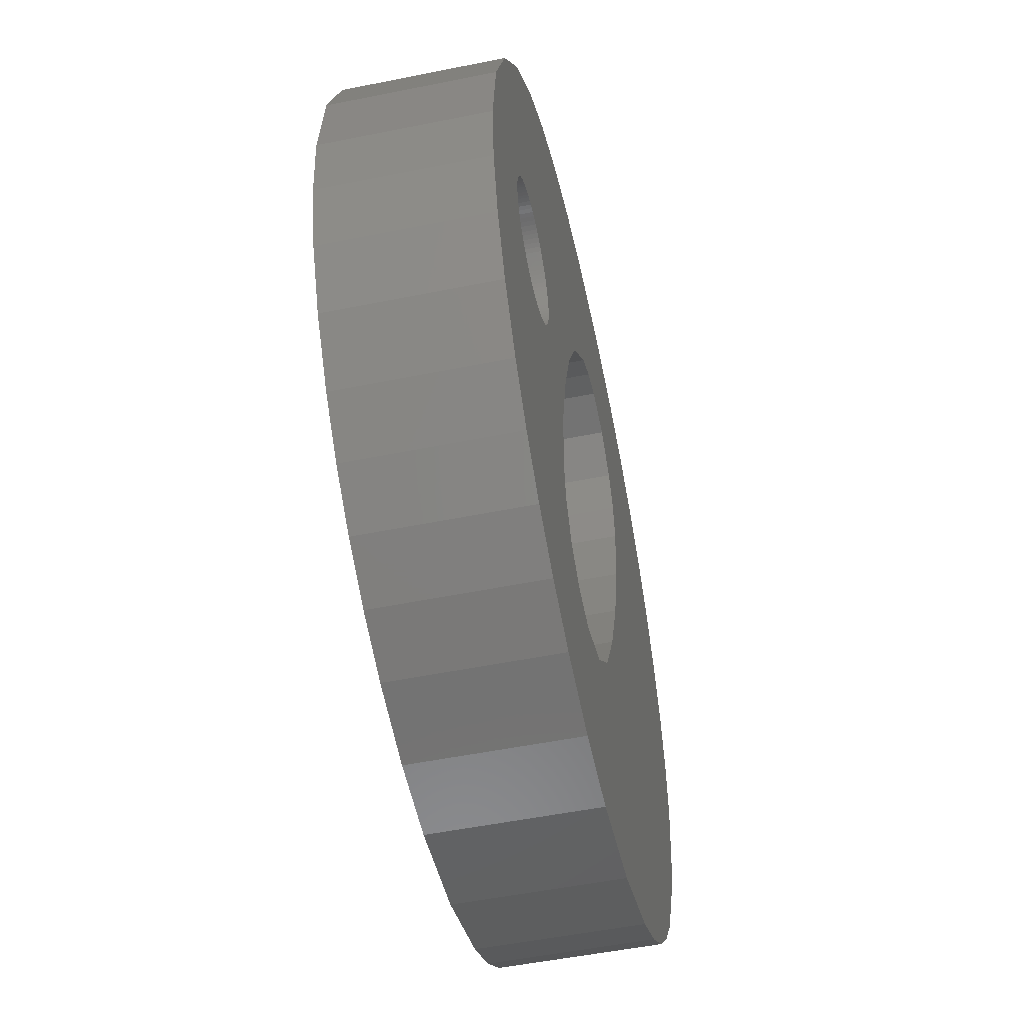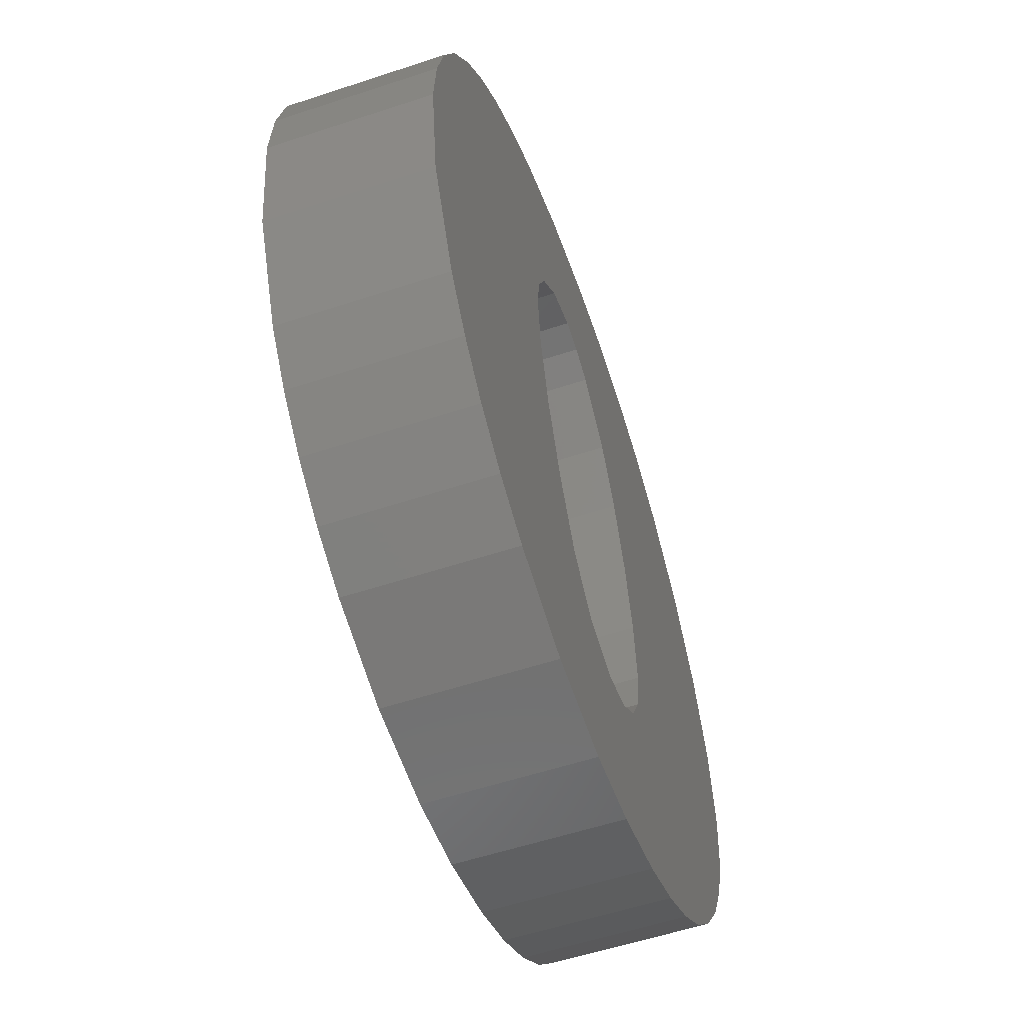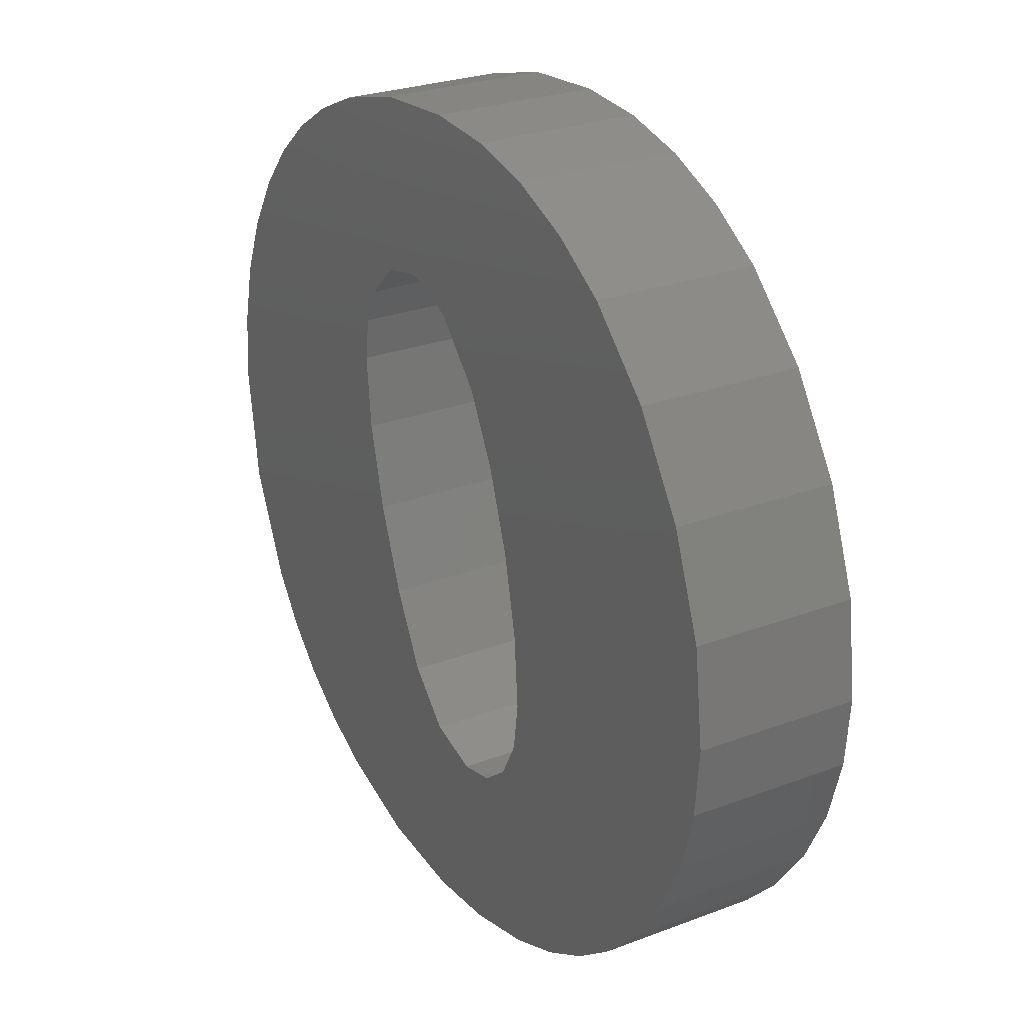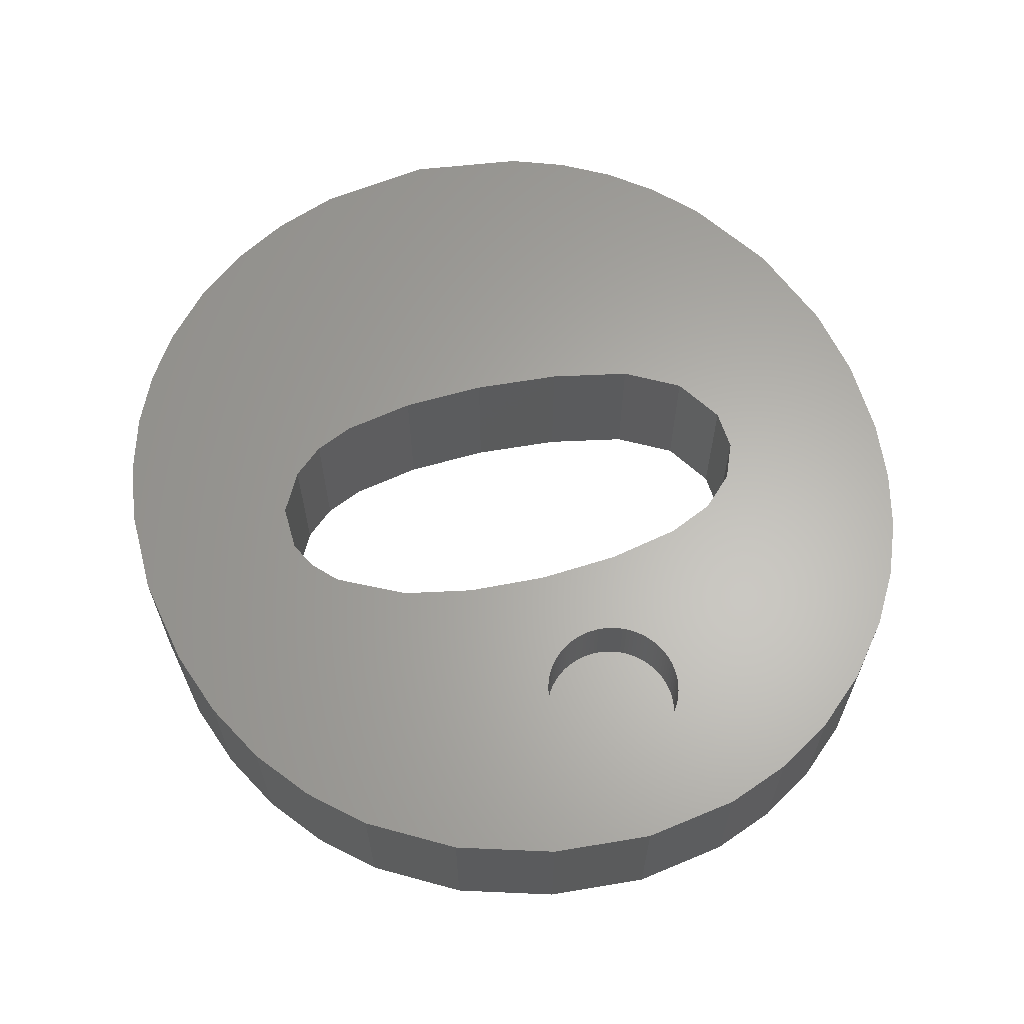
<metadata>
{"format":"stl","ext":"stl","renderer":"f3d","projection":"perspective","resolution":1024,"background":"white","views":[{"elev":-52.3,"azim":-77.7,"up":"+Y"},{"elev":-56.3,"azim":109.1,"up":"+Y"},{"elev":26.7,"azim":-120.6,"up":"+Y"},{"elev":63.5,"azim":-120.0,"up":"+Z"}]}
</metadata>
<code>
# stl→obj: 314 verts, 628 faces
v 208.2 -20.45 0
v 208 -19.11 0
v 208.9 -12.2 0
v 206.2 -11.47 0
v 207.5 -17.97 0
v 206.4 -16.92 0
v 205 -16.57 0
v 203.2 -11.23 0
v 204.1 -16.76 0
v 203.1 -17.26 0
v 200.9 -11.4 0
v 201.5 -19.05 0
v 200.4 -21.08 0
v 198.8 -11.91 0
v 199.6 -23.5 0
v 199.1 -26.02 0
v 198.9 -28.36 0
v 198.8 -36.89 0
v 196.9 -36.14 0
v 196.7 -12.77 0
v 195.2 -35.19 0
v 194.9 -13.97 0
v 193.7 -34.03 0
v 192.7 -16.13 0
v 192.4 -32.66 0
v 191 -18.85 0
v 191.1 -30.87 0
v 190.2 -28.96 0
v 189.8 -21.82 0
v 189.7 -26.94 0
v 189.5 -24.8 0
v 217.4 -24.45 0
v 216.9 -28.1 0
v 217.2 -22.3 0
v 216.8 -20.28 0
v 215.4 -31.43 0
v 216 -18.39 0
v 214.9 -16.63 0
v 214.3 -32.96 0
v 213.7 -15.22 0
v 213 -34.29 0
v 212.3 -14.01 0
v 211.5 -35.41 0
v 210.7 -13.01 0
v 209.9 -36.33 0
v 206.9 -37.33 0
v 208 -22.72 0
v 207.3 -25.31 0
v 206.4 -27.92 0
v 203.7 -37.67 0
v 205.2 -30.22 0
v 203.7 -31.67 0
v 202 -32.21 0
v 201.3 -37.47 0
v 200.7 -31.95 0
v 199.7 -31.15 0
v 199.1 -29.92 0
v 206.2 -11.47 5
v 208 -19.11 5
v 208.9 -12.2 5
v 208.2 -20.45 5
v 207.5 -17.97 5
v 206.4 -16.92 5
v 205 -16.57 5
v 203.2 -11.23 5
v 204.1 -16.76 5
v 203.1 -17.26 5
v 200.9 -11.4 5
v 201.5 -19.05 5
v 200.4 -21.08 5
v 198.8 -11.91 5
v 199.6 -23.5 5
v 199.1 -26.02 5
v 198.9 -28.36 5
v 198.8 -36.89 5
v 196.9 -36.14 5
v 197.1 -23.47 5
v 197.1 -23.61 5
v 197.1 -23.75 5
v 197 -23.89 5
v 197 -24.04 5
v 197 -24.15 5
v 196.9 -24.28 5
v 196.9 -24.41 5
v 195.2 -35.19 5
v 196.8 -24.53 5
v 196.7 -24.65 5
v 196.7 -24.77 5
v 196.6 -24.88 5
v 196.5 -24.98 5
v 196.4 -25.08 5
v 196.3 -25.17 5
v 196.2 -25.25 5
v 196.1 -25.33 5
v 195.9 -25.4 5
v 195.8 -25.47 5
v 195.7 -25.52 5
v 195.6 -25.57 5
v 195.5 -25.6 5
v 195.3 -25.64 5
v 195.2 -25.66 5
v 193.7 -34.03 5
v 195 -25.67 5
v 194.9 -25.67 5
v 194.7 -25.67 5
v 194.6 -25.66 5
v 194.5 -25.64 5
v 194.3 -25.6 5
v 194.2 -25.57 5
v 194.1 -25.52 5
v 193.9 -25.47 5
v 193.8 -25.4 5
v 193.7 -25.33 5
v 192.4 -32.66 5
v 193.6 -25.25 5
v 193.5 -25.17 5
v 193.4 -25.08 5
v 193.3 -24.98 5
v 193.2 -24.88 5
v 193.1 -24.77 5
v 193 -24.65 5
v 193 -24.53 5
v 192.9 -24.41 5
v 192.8 -24.28 5
v 192.8 -24.15 5
v 192.8 -24.04 5
v 192.7 -23.89 5
v 192.7 -23.75 5
v 192.7 -23.61 5
v 192.7 -23.47 5
v 196.7 -12.77 5
v 197.1 -23.34 5
v 197.1 -23.2 5
v 197 -23.06 5
v 197 -22.91 5
v 197 -22.79 5
v 196.9 -22.66 5
v 196.9 -22.54 5
v 196.8 -22.41 5
v 196.7 -22.3 5
v 196.7 -22.18 5
v 194.9 -13.97 5
v 196.6 -22.07 5
v 196.5 -21.97 5
v 196.4 -21.87 5
v 196.3 -21.78 5
v 196.2 -21.69 5
v 196.1 -21.62 5
v 195.9 -21.55 5
v 195.8 -21.48 5
v 195.7 -21.43 5
v 195.6 -21.38 5
v 195.5 -21.35 5
v 195.3 -21.31 5
v 195.2 -21.29 5
v 195 -21.28 5
v 194.9 -21.27 5
v 194.7 -21.28 5
v 192.7 -16.13 5
v 194.6 -21.29 5
v 194.5 -21.31 5
v 194.3 -21.35 5
v 194.2 -21.38 5
v 194.1 -21.43 5
v 193.9 -21.48 5
v 193.8 -21.55 5
v 193.7 -21.62 5
v 193.6 -21.69 5
v 193.5 -21.78 5
v 193.4 -21.87 5
v 193.3 -21.97 5
v 193.2 -22.07 5
v 193.1 -22.18 5
v 193 -22.3 5
v 193 -22.41 5
v 192.9 -22.54 5
v 192.8 -22.66 5
v 192.8 -22.79 5
v 192.8 -22.91 5
v 192.7 -23.06 5
v 192.7 -23.2 5
v 192.7 -23.34 5
v 191 -18.85 5
v 191.1 -30.87 5
v 190.2 -28.96 5
v 189.8 -21.82 5
v 189.7 -26.94 5
v 189.5 -24.8 5
v 217.4 -24.45 5
v 217.2 -22.3 5
v 216.9 -28.1 5
v 216.8 -20.28 5
v 215.4 -31.43 5
v 216 -18.39 5
v 214.9 -16.63 5
v 214.3 -32.96 5
v 213.7 -15.22 5
v 213 -34.29 5
v 212.3 -14.01 5
v 211.5 -35.41 5
v 210.7 -13.01 5
v 209.9 -36.33 5
v 206.9 -37.33 5
v 208 -22.72 5
v 207.3 -25.31 5
v 206.4 -27.92 5
v 203.7 -37.67 5
v 205.2 -30.22 5
v 203.7 -31.67 5
v 202 -32.21 5
v 201.3 -37.47 5
v 200.7 -31.95 5
v 199.7 -31.15 5
v 199.1 -29.92 5
v 197.1 -23.47 2.9
v 197.1 -23.34 2.9
v 197.1 -23.61 2.9
v 197.1 -23.75 2.9
v 197.1 -23.2 2.9
v 197 -23.89 2.9
v 197 -23.06 2.9
v 197 -24.04 2.9
v 197 -22.91 2.9
v 197 -24.15 2.9
v 197 -22.79 2.9
v 196.9 -24.28 2.9
v 196.9 -22.66 2.9
v 196.9 -24.41 2.9
v 196.9 -22.54 2.9
v 196.8 -24.53 2.9
v 196.8 -22.41 2.9
v 196.7 -24.65 2.9
v 196.7 -22.3 2.9
v 196.7 -24.77 2.9
v 196.7 -22.18 2.9
v 196.6 -24.88 2.9
v 196.6 -22.07 2.9
v 196.5 -24.98 2.9
v 196.5 -21.97 2.9
v 196.4 -25.08 2.9
v 196.4 -21.87 2.9
v 196.3 -25.17 2.9
v 196.3 -21.78 2.9
v 196.2 -25.25 2.9
v 196.2 -21.69 2.9
v 196.1 -25.33 2.9
v 196.1 -21.62 2.9
v 195.9 -25.4 2.9
v 195.9 -21.55 2.9
v 195.8 -25.47 2.9
v 195.8 -21.48 2.9
v 195.7 -25.52 2.9
v 195.7 -21.43 2.9
v 195.6 -25.57 2.9
v 195.6 -21.38 2.9
v 195.5 -25.6 2.9
v 195.5 -21.35 2.9
v 195.3 -25.64 2.9
v 195.3 -21.31 2.9
v 195.2 -25.66 2.9
v 195.2 -21.29 2.9
v 195 -25.67 2.9
v 195 -21.28 2.9
v 194.9 -25.67 2.9
v 194.9 -21.27 2.9
v 194.7 -25.67 2.9
v 194.7 -21.28 2.9
v 194.6 -25.66 2.9
v 194.6 -21.29 2.9
v 194.5 -25.64 2.9
v 194.5 -21.31 2.9
v 194.3 -25.6 2.9
v 194.3 -21.35 2.9
v 194.2 -25.57 2.9
v 194.2 -21.38 2.9
v 194.1 -25.52 2.9
v 194.1 -21.43 2.9
v 193.9 -25.47 2.9
v 193.9 -21.48 2.9
v 193.8 -25.4 2.9
v 193.8 -21.55 2.9
v 193.7 -25.33 2.9
v 193.7 -21.62 2.9
v 193.6 -25.25 2.9
v 193.6 -21.69 2.9
v 193.5 -25.17 2.9
v 193.5 -21.78 2.9
v 193.4 -25.08 2.9
v 193.4 -21.87 2.9
v 193.3 -24.98 2.9
v 193.3 -21.97 2.9
v 193.2 -24.88 2.9
v 193.2 -22.07 2.9
v 193.1 -24.77 2.9
v 193.1 -22.18 2.9
v 193 -24.65 2.9
v 193 -22.3 2.9
v 193 -24.53 2.9
v 193 -22.41 2.9
v 192.9 -24.41 2.9
v 192.9 -22.54 2.9
v 192.8 -24.28 2.9
v 192.8 -22.66 2.9
v 192.8 -24.15 2.9
v 192.8 -22.79 2.9
v 192.8 -24.04 2.9
v 192.8 -22.91 2.9
v 192.7 -23.89 2.9
v 192.7 -23.06 2.9
v 192.7 -23.75 2.9
v 192.7 -23.2 2.9
v 192.7 -23.61 2.9
v 192.7 -23.34 2.9
v 192.7 -23.47 2.9
f 1 2 3
f 4 3 2
f 5 4 2
f 6 4 5
f 7 4 6
f 8 4 7
f 9 8 7
f 10 8 9
f 11 8 10
f 12 11 10
f 13 11 12
f 14 11 13
f 15 14 13
f 16 14 15
f 17 14 16
f 18 14 17
f 19 14 18
f 20 14 19
f 21 20 19
f 22 20 21
f 23 22 21
f 24 22 23
f 25 24 23
f 26 24 25
f 27 26 25
f 28 26 27
f 29 26 28
f 30 29 28
f 31 29 30
f 32 33 34
f 35 34 33
f 36 35 33
f 37 35 36
f 38 37 36
f 39 38 36
f 40 38 39
f 41 40 39
f 42 40 41
f 43 42 41
f 44 42 43
f 45 44 43
f 3 44 45
f 46 3 45
f 1 3 46
f 47 1 46
f 48 47 46
f 49 48 46
f 50 49 46
f 51 49 50
f 52 51 50
f 53 52 50
f 54 53 50
f 55 53 54
f 18 55 54
f 56 55 18
f 57 56 18
f 17 57 18
f 58 59 60
f 61 60 59
f 62 59 58
f 63 62 58
f 64 63 58
f 65 64 58
f 66 64 65
f 67 66 65
f 68 67 65
f 69 67 68
f 70 69 68
f 71 70 68
f 72 70 71
f 73 72 71
f 74 73 71
f 75 74 71
f 76 75 71
f 77 76 71
f 78 76 77
f 79 76 78
f 80 76 79
f 81 76 80
f 82 76 81
f 83 76 82
f 84 76 83
f 85 76 84
f 86 85 84
f 87 85 86
f 88 85 87
f 89 85 88
f 90 85 89
f 91 85 90
f 92 85 91
f 93 85 92
f 94 85 93
f 95 85 94
f 96 85 95
f 97 85 96
f 98 85 97
f 99 85 98
f 100 85 99
f 101 85 100
f 102 85 101
f 103 102 101
f 104 102 103
f 105 102 104
f 106 102 105
f 107 102 106
f 108 102 107
f 109 102 108
f 110 102 109
f 111 102 110
f 112 102 111
f 113 102 112
f 114 102 113
f 115 114 113
f 116 114 115
f 117 114 116
f 118 114 117
f 119 114 118
f 120 114 119
f 121 114 120
f 122 114 121
f 123 114 122
f 124 114 123
f 125 114 124
f 126 114 125
f 127 114 126
f 128 114 127
f 129 114 128
f 130 114 129
f 131 132 71
f 77 71 132
f 133 132 131
f 134 133 131
f 135 134 131
f 136 135 131
f 137 136 131
f 138 137 131
f 139 138 131
f 140 139 131
f 141 140 131
f 142 141 131
f 143 141 142
f 144 143 142
f 145 144 142
f 146 145 142
f 147 146 142
f 148 147 142
f 149 148 142
f 150 149 142
f 151 150 142
f 152 151 142
f 153 152 142
f 154 153 142
f 155 154 142
f 156 155 142
f 157 156 142
f 158 157 142
f 159 158 142
f 160 158 159
f 161 160 159
f 162 161 159
f 163 162 159
f 164 163 159
f 165 164 159
f 166 165 159
f 167 166 159
f 168 167 159
f 169 168 159
f 170 169 159
f 171 170 159
f 172 171 159
f 173 172 159
f 174 173 159
f 175 174 159
f 176 175 159
f 177 176 159
f 178 177 159
f 179 178 159
f 180 179 159
f 181 180 159
f 182 181 159
f 130 182 159
f 183 130 159
f 114 130 183
f 184 114 183
f 185 184 183
f 186 185 183
f 187 185 186
f 188 187 186
f 189 190 191
f 192 191 190
f 193 191 192
f 194 193 192
f 195 193 194
f 196 193 195
f 197 196 195
f 198 196 197
f 199 198 197
f 200 198 199
f 201 200 199
f 202 200 201
f 60 202 201
f 203 202 60
f 61 203 60
f 204 203 61
f 205 203 204
f 206 203 205
f 207 203 206
f 208 207 206
f 209 207 208
f 210 207 209
f 211 207 210
f 212 211 210
f 75 211 212
f 213 75 212
f 214 75 213
f 74 75 214
f 8 11 65
f 68 65 11
f 11 14 68
f 71 68 14
f 14 20 71
f 131 71 20
f 20 22 131
f 142 131 22
f 22 24 142
f 159 142 24
f 26 183 24
f 159 24 183
f 29 186 26
f 183 26 186
f 31 188 29
f 186 29 188
f 30 187 31
f 188 31 187
f 28 185 30
f 187 30 185
f 27 184 28
f 185 28 184
f 25 114 27
f 184 27 114
f 23 102 25
f 114 25 102
f 23 21 102
f 85 102 21
f 21 19 85
f 76 85 19
f 19 18 76
f 75 76 18
f 18 54 75
f 211 75 54
f 54 50 211
f 207 211 50
f 50 46 207
f 203 207 46
f 46 45 203
f 202 203 45
f 45 43 202
f 200 202 43
f 43 41 200
f 198 200 41
f 198 41 196
f 39 196 41
f 196 39 193
f 36 193 39
f 193 36 191
f 33 191 36
f 191 33 189
f 32 189 33
f 189 32 190
f 34 190 32
f 190 34 192
f 35 192 34
f 192 35 194
f 37 194 35
f 194 37 195
f 38 195 37
f 195 38 197
f 40 197 38
f 40 42 197
f 199 197 42
f 42 44 199
f 201 199 44
f 44 3 201
f 60 201 3
f 3 4 60
f 58 60 4
f 4 8 58
f 65 58 8
f 7 6 64
f 63 64 6
f 6 5 63
f 62 63 5
f 2 59 5
f 62 5 59
f 1 61 2
f 59 2 61
f 47 204 1
f 61 1 204
f 48 205 47
f 204 47 205
f 49 206 48
f 205 48 206
f 51 208 49
f 206 49 208
f 52 209 51
f 208 51 209
f 52 53 209
f 210 209 53
f 53 55 210
f 212 210 55
f 55 56 212
f 213 212 56
f 213 56 214
f 57 214 56
f 214 57 74
f 17 74 57
f 74 17 73
f 16 73 17
f 73 16 72
f 15 72 16
f 72 15 70
f 13 70 15
f 70 13 69
f 12 69 13
f 69 12 67
f 10 67 12
f 10 9 67
f 66 67 9
f 9 7 66
f 64 66 7
f 215 216 217
f 218 217 216
f 219 218 216
f 220 218 219
f 221 220 219
f 222 220 221
f 223 222 221
f 224 222 223
f 225 224 223
f 226 224 225
f 227 226 225
f 228 226 227
f 229 228 227
f 230 228 229
f 231 230 229
f 232 230 231
f 233 232 231
f 234 232 233
f 235 234 233
f 236 234 235
f 237 236 235
f 238 236 237
f 239 238 237
f 240 238 239
f 241 240 239
f 242 240 241
f 243 242 241
f 244 242 243
f 245 244 243
f 246 244 245
f 247 246 245
f 248 246 247
f 249 248 247
f 250 248 249
f 251 250 249
f 252 250 251
f 253 252 251
f 254 252 253
f 255 254 253
f 256 254 255
f 257 256 255
f 258 256 257
f 259 258 257
f 260 258 259
f 261 260 259
f 262 260 261
f 263 262 261
f 264 262 263
f 265 264 263
f 266 264 265
f 267 266 265
f 268 266 267
f 269 268 267
f 270 268 269
f 271 270 269
f 272 270 271
f 273 272 271
f 274 272 273
f 275 274 273
f 276 274 275
f 277 276 275
f 278 276 277
f 279 278 277
f 280 278 279
f 281 280 279
f 282 280 281
f 283 282 281
f 284 282 283
f 285 284 283
f 286 284 285
f 287 286 285
f 288 286 287
f 289 288 287
f 290 288 289
f 291 290 289
f 292 290 291
f 293 292 291
f 294 292 293
f 295 294 293
f 296 294 295
f 297 296 295
f 298 296 297
f 299 298 297
f 300 298 299
f 301 300 299
f 302 300 301
f 303 302 301
f 304 302 303
f 305 304 303
f 306 304 305
f 307 306 305
f 308 306 307
f 309 308 307
f 310 308 309
f 311 310 309
f 312 310 311
f 313 312 311
f 314 312 313
f 215 77 216
f 132 216 77
f 216 132 219
f 133 219 132
f 219 133 221
f 134 221 133
f 221 134 223
f 135 223 134
f 223 135 225
f 136 225 135
f 225 136 227
f 137 227 136
f 227 137 229
f 138 229 137
f 229 138 231
f 139 231 138
f 231 139 233
f 140 233 139
f 233 140 235
f 141 235 140
f 235 141 237
f 143 237 141
f 237 143 239
f 144 239 143
f 241 239 145
f 144 145 239
f 243 241 146
f 145 146 241
f 245 243 147
f 146 147 243
f 247 245 148
f 147 148 245
f 249 247 149
f 148 149 247
f 251 249 150
f 149 150 249
f 253 251 151
f 150 151 251
f 255 253 152
f 151 152 253
f 257 255 153
f 152 153 255
f 259 257 154
f 153 154 257
f 261 259 155
f 154 155 259
f 263 261 156
f 155 156 261
f 265 263 157
f 156 157 263
f 267 265 158
f 157 158 265
f 269 267 160
f 158 160 267
f 271 269 161
f 160 161 269
f 273 271 162
f 161 162 271
f 275 273 163
f 162 163 273
f 277 275 164
f 163 164 275
f 279 277 165
f 164 165 277
f 281 279 166
f 165 166 279
f 283 281 167
f 166 167 281
f 285 283 168
f 167 168 283
f 287 285 169
f 168 169 285
f 289 287 170
f 169 170 287
f 291 289 171
f 170 171 289
f 172 293 171
f 291 171 293
f 173 295 172
f 293 172 295
f 174 297 173
f 295 173 297
f 175 299 174
f 297 174 299
f 176 301 175
f 299 175 301
f 177 303 176
f 301 176 303
f 178 305 177
f 303 177 305
f 179 307 178
f 305 178 307
f 180 309 179
f 307 179 309
f 181 311 180
f 309 180 311
f 182 313 181
f 311 181 313
f 130 314 182
f 313 182 314
f 129 312 130
f 314 130 312
f 128 310 129
f 312 129 310
f 127 308 128
f 310 128 308
f 126 306 127
f 308 127 306
f 125 304 126
f 306 126 304
f 124 302 125
f 304 125 302
f 123 300 124
f 302 124 300
f 122 298 123
f 300 123 298
f 121 296 122
f 298 122 296
f 120 294 121
f 296 121 294
f 119 292 120
f 294 120 292
f 118 290 119
f 292 119 290
f 288 290 117
f 118 117 290
f 286 288 116
f 117 116 288
f 284 286 115
f 116 115 286
f 282 284 113
f 115 113 284
f 280 282 112
f 113 112 282
f 278 280 111
f 112 111 280
f 276 278 110
f 111 110 278
f 274 276 109
f 110 109 276
f 272 274 108
f 109 108 274
f 270 272 107
f 108 107 272
f 268 270 106
f 107 106 270
f 266 268 105
f 106 105 268
f 264 266 104
f 105 104 266
f 262 264 103
f 104 103 264
f 260 262 101
f 103 101 262
f 258 260 100
f 101 100 260
f 256 258 99
f 100 99 258
f 254 256 98
f 99 98 256
f 252 254 97
f 98 97 254
f 250 252 96
f 97 96 252
f 248 250 95
f 96 95 250
f 246 248 94
f 95 94 248
f 244 246 93
f 94 93 246
f 242 244 92
f 93 92 244
f 240 242 91
f 92 91 242
f 238 240 90
f 91 90 240
f 238 90 236
f 89 236 90
f 236 89 234
f 88 234 89
f 234 88 232
f 87 232 88
f 232 87 230
f 86 230 87
f 230 86 228
f 84 228 86
f 228 84 226
f 83 226 84
f 226 83 224
f 82 224 83
f 224 82 222
f 81 222 82
f 222 81 220
f 80 220 81
f 220 80 218
f 79 218 80
f 218 79 217
f 78 217 79
f 217 78 215
f 77 215 78

</code>
